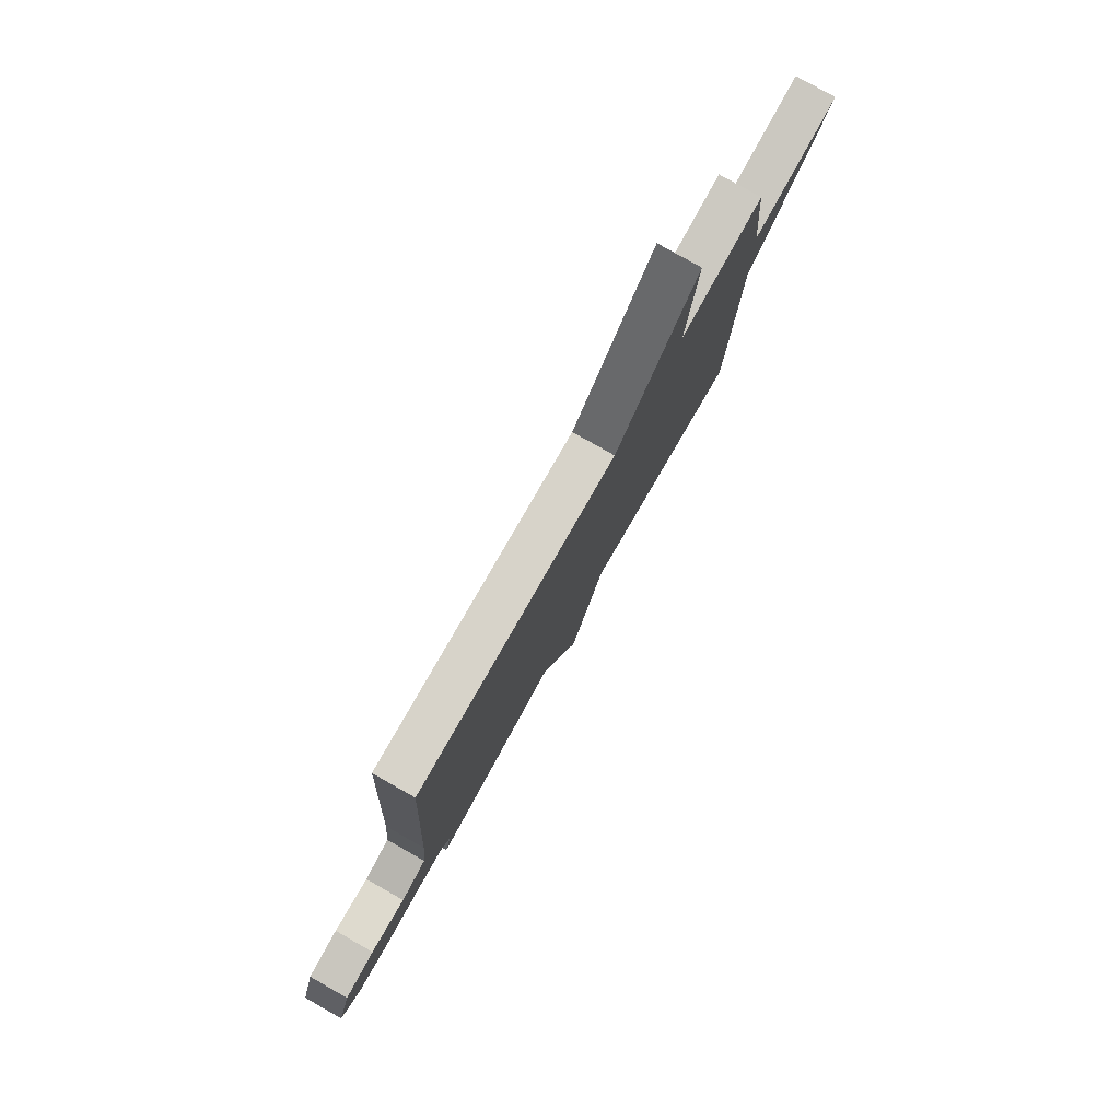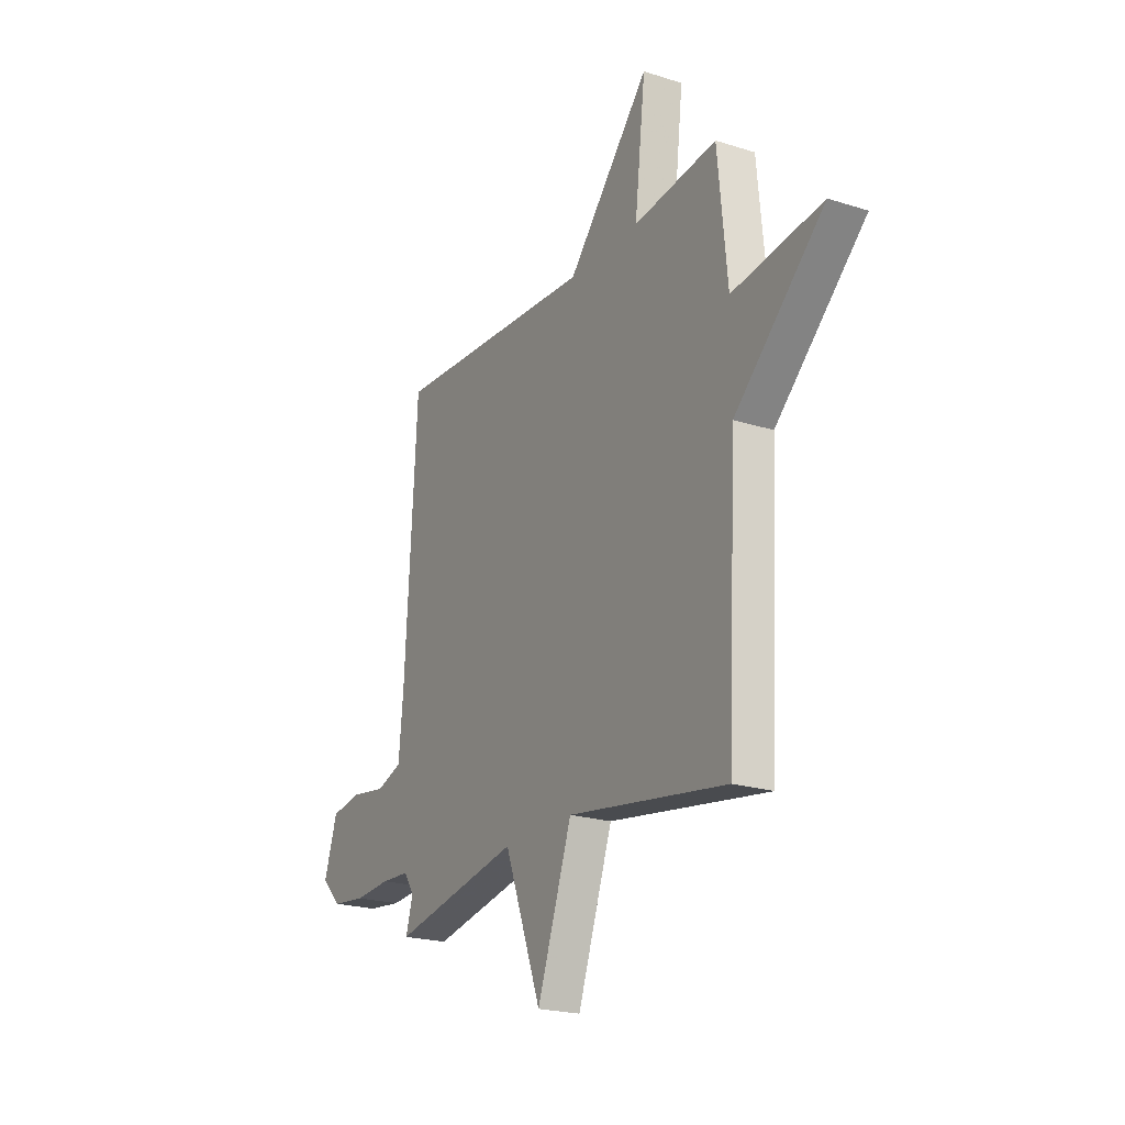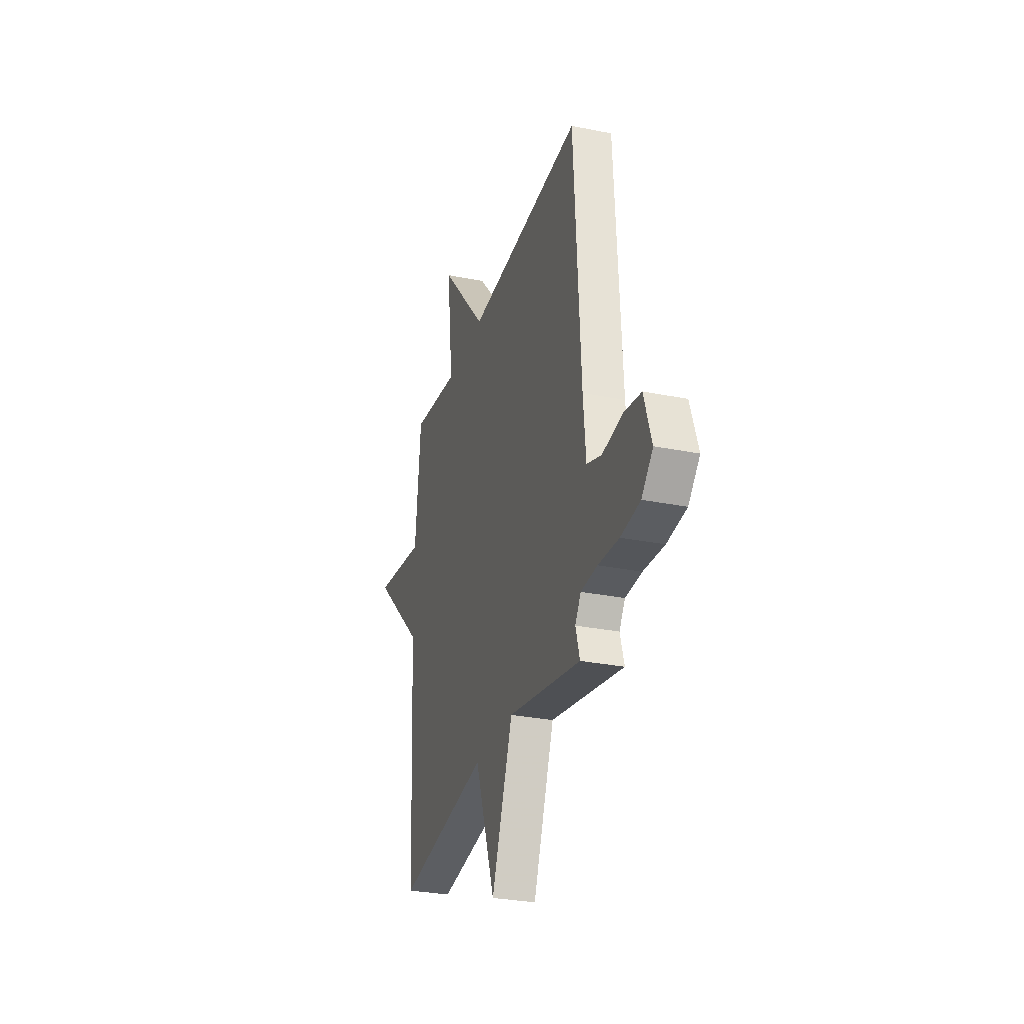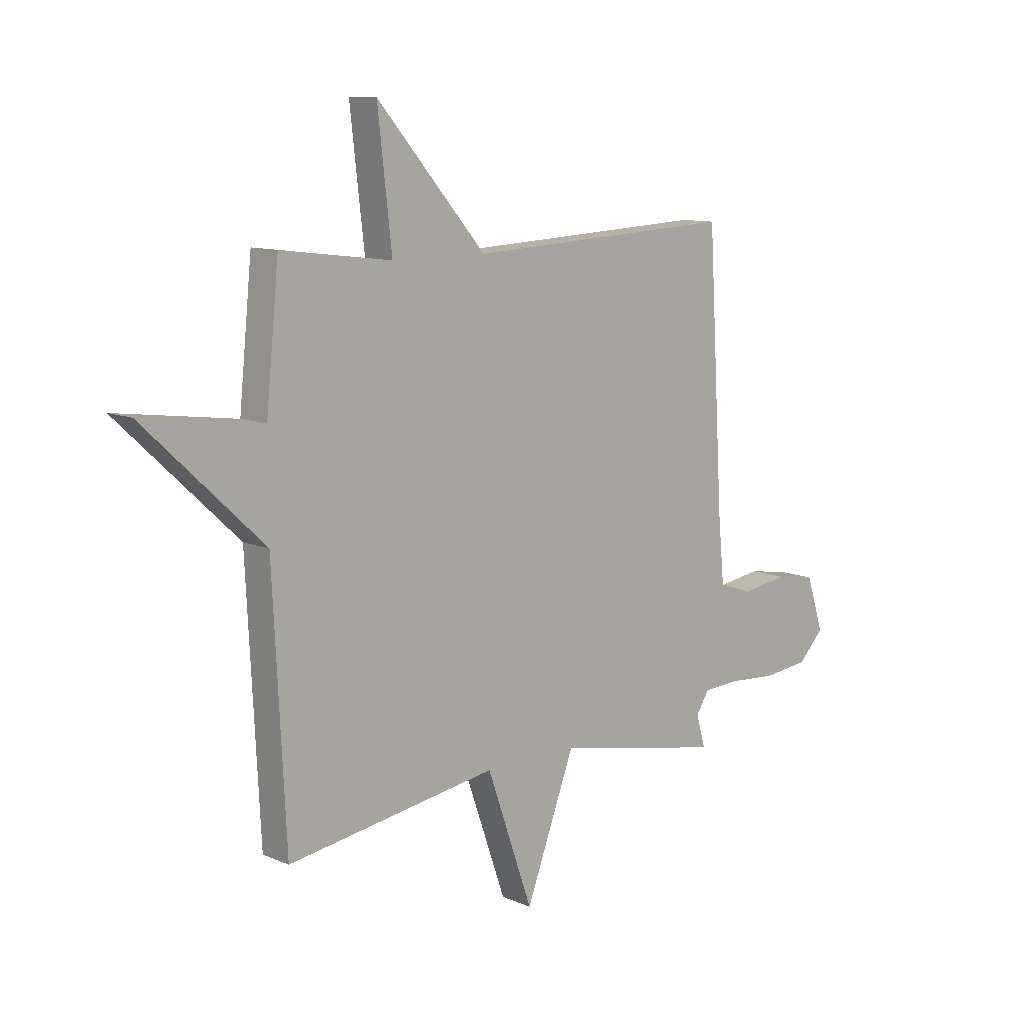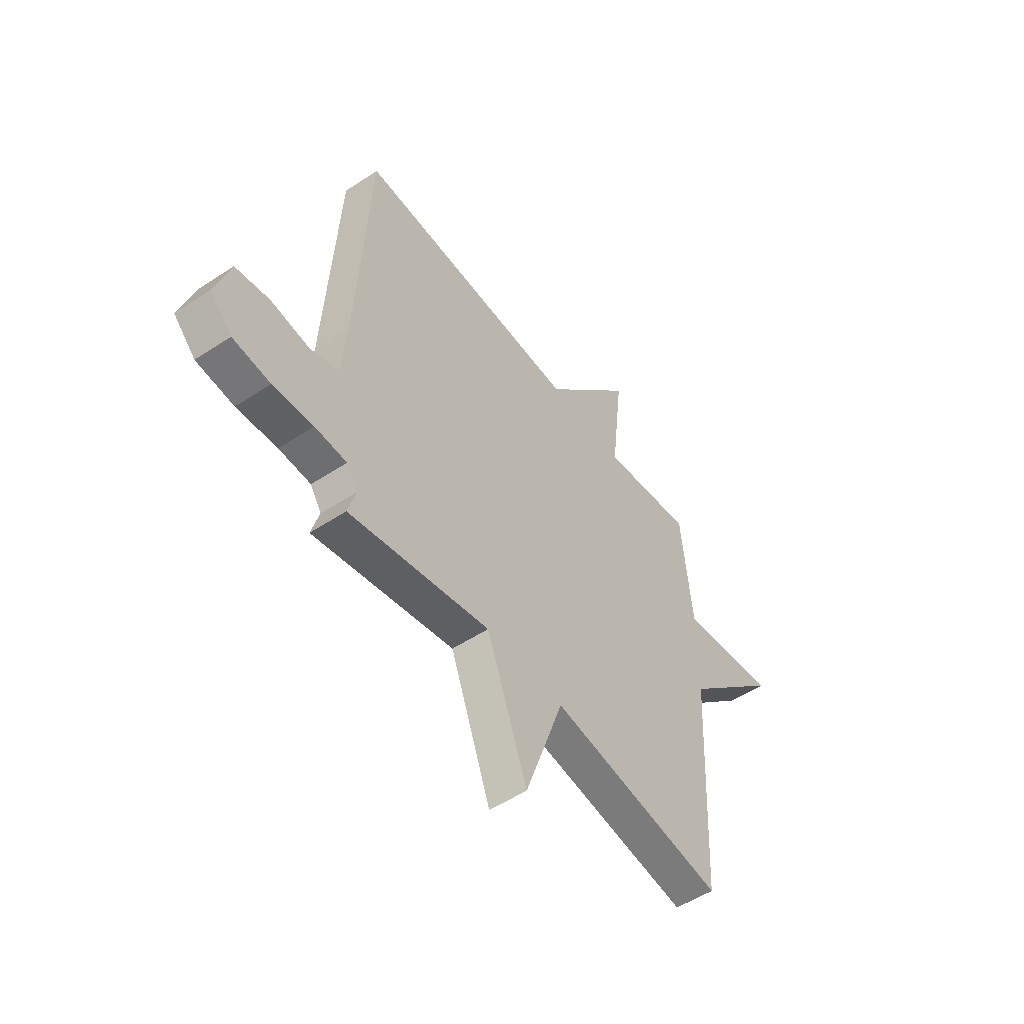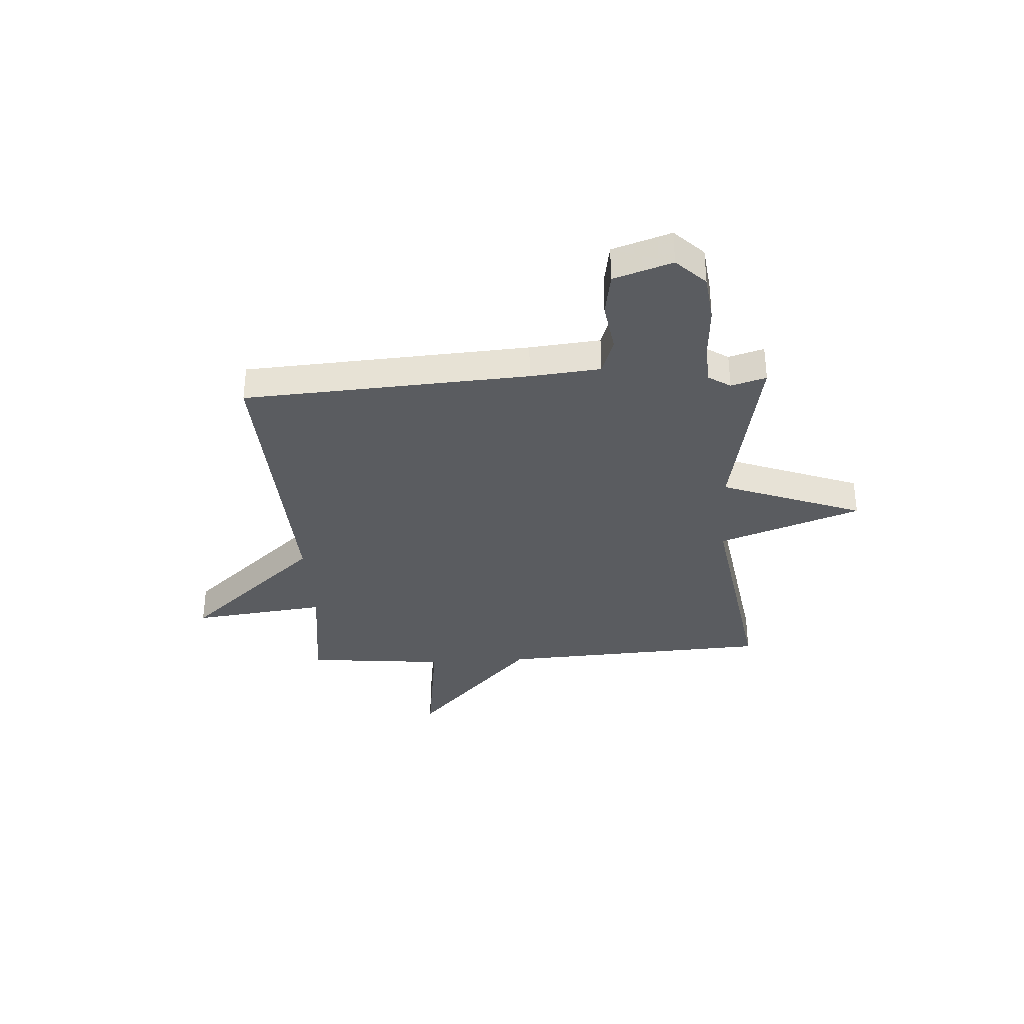
<metadata>
{"format":"obj","ext":"obj","renderer":"f3d","projection":"perspective","resolution":1024,"background":"white","views":[{"elev":79.5,"azim":119.5,"up":"+Z"},{"elev":-21.7,"azim":-119.2,"up":"+Z"},{"elev":-29.5,"azim":73.4,"up":"+Z"},{"elev":10.6,"azim":-43.0,"up":"+Z"},{"elev":-52.0,"azim":125.6,"up":"+Z"},{"elev":-34.4,"azim":93.6,"up":"+Y"}]}
</metadata>
<code>
v -0.5 0.07 -0.5
v -0.527 0.07 0.03
v -0.777 0.07 0.264
v -0.527 0.07 0.23
v -0.5 0.07 0.5
v -0.267 0.07 0.471
v -0.297 0.07 0.732
v -0.067 0.07 0.471
v 0.5 0.07 0.5
v 0.533 0.07 -0.052
v 0.546 0.07 -0.188
v 0.618 0.07 -0.213
v 0.716 0.07 -0.198
v 0.801 0.07 -0.212
v 0.838 0.07 -0.325
v 0.783 0.07 -0.381
v 0.689 0.07 -0.392
v 0.588 0.07 -0.385
v 0.508 0.07 -0.389
v 0.48 0.07 -0.432
v 0.5 0.07 -0.5
v 0.144 0.07 -0.431
v 0.041 0.07 -0.706
v -0.056 0.07 -0.431
v -0.5 0 -0.5
v -0.527 0 0.03
v -0.777 0 0.264
v -0.527 0 0.23
v -0.5 0 0.5
v -0.267 0 0.471
v -0.297 0 0.732
v -0.067 0 0.471
v 0.5 0 0.5
v 0.533 0 -0.052
v 0.546 0 -0.188
v 0.618 0 -0.213
v 0.716 0 -0.198
v 0.801 0 -0.212
v 0.838 0 -0.325
v 0.783 0 -0.381
v 0.689 0 -0.392
v 0.588 0 -0.385
v 0.508 0 -0.389
v 0.48 0 -0.432
v 0.5 0 -0.5
v 0.144 0 -0.431
v 0.041 0 -0.706
v -0.056 0 -0.431
f 22 23 24
f 20 21 22
f 19 20 22
f 19 22 24
f 16 17 18
f 15 16 18
f 14 15 18
f 13 14 18
f 12 13 18
f 11 12 18 19
f 10 11 19 24
f 24 1 2
f 10 24 2
f 9 10 2
f 8 9 2
f 4 5 6
f 2 3 4
f 2 4 6
f 8 2 6
f 6 7 8
f 48 47 46
f 46 45 44
f 46 44 43
f 48 46 43
f 42 41 40
f 42 40 39
f 42 39 38
f 42 38 37
f 42 37 36
f 43 42 36 35
f 48 43 35 34
f 26 25 48
f 26 48 34
f 26 34 33
f 26 33 32
f 30 29 28
f 28 27 26
f 30 28 26
f 30 26 32
f 32 31 30
f 1 25 26 2
f 2 26 27 3
f 3 27 28 4
f 4 28 29 5
f 5 29 30 6
f 6 30 31 7
f 7 31 32 8
f 8 32 33 9
f 9 33 34 10
f 10 34 35 11
f 11 35 36 12
f 12 36 37 13
f 13 37 38 14
f 14 38 39 15
f 15 39 40 16
f 16 40 41 17
f 17 41 42 18
f 18 42 43 19
f 19 43 44 20
f 20 44 45 21
f 21 45 46 22
f 22 46 47 23
f 23 47 48 24
f 24 48 25 1

</code>
